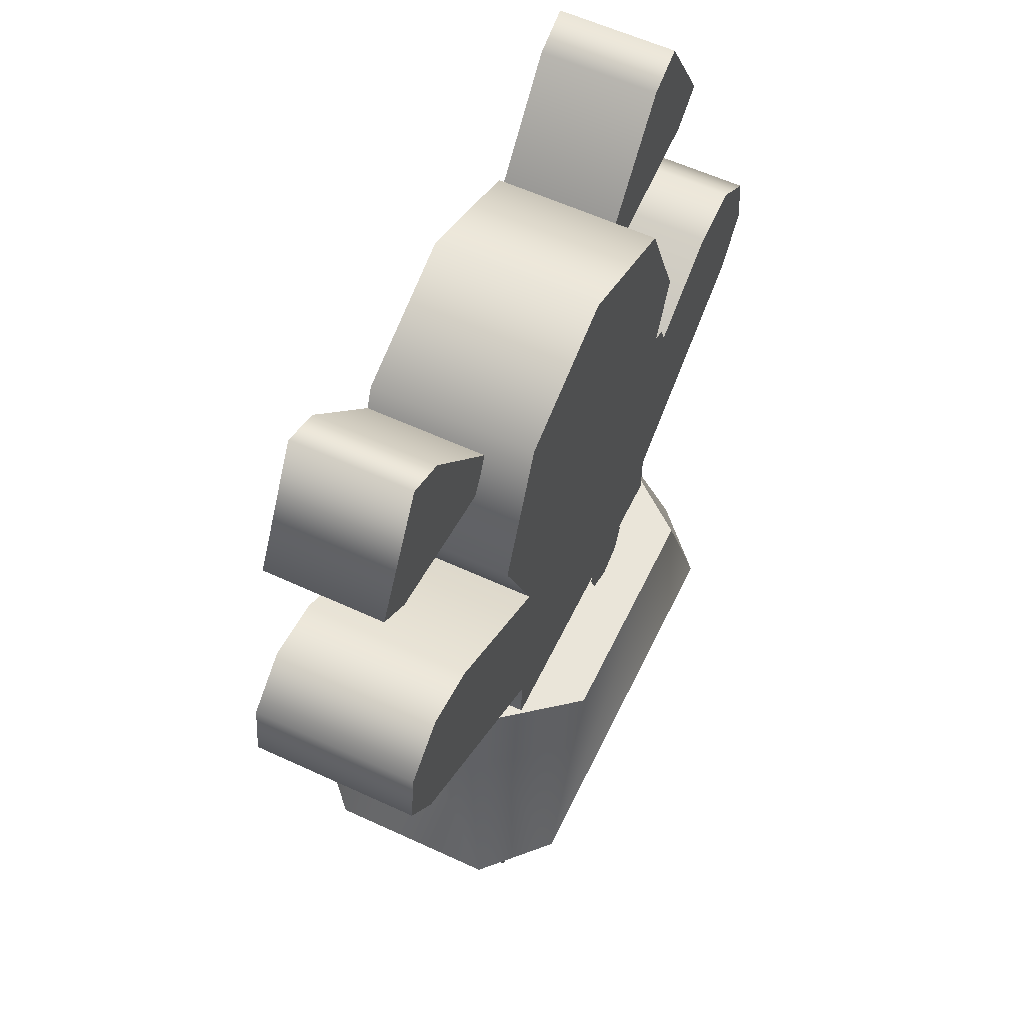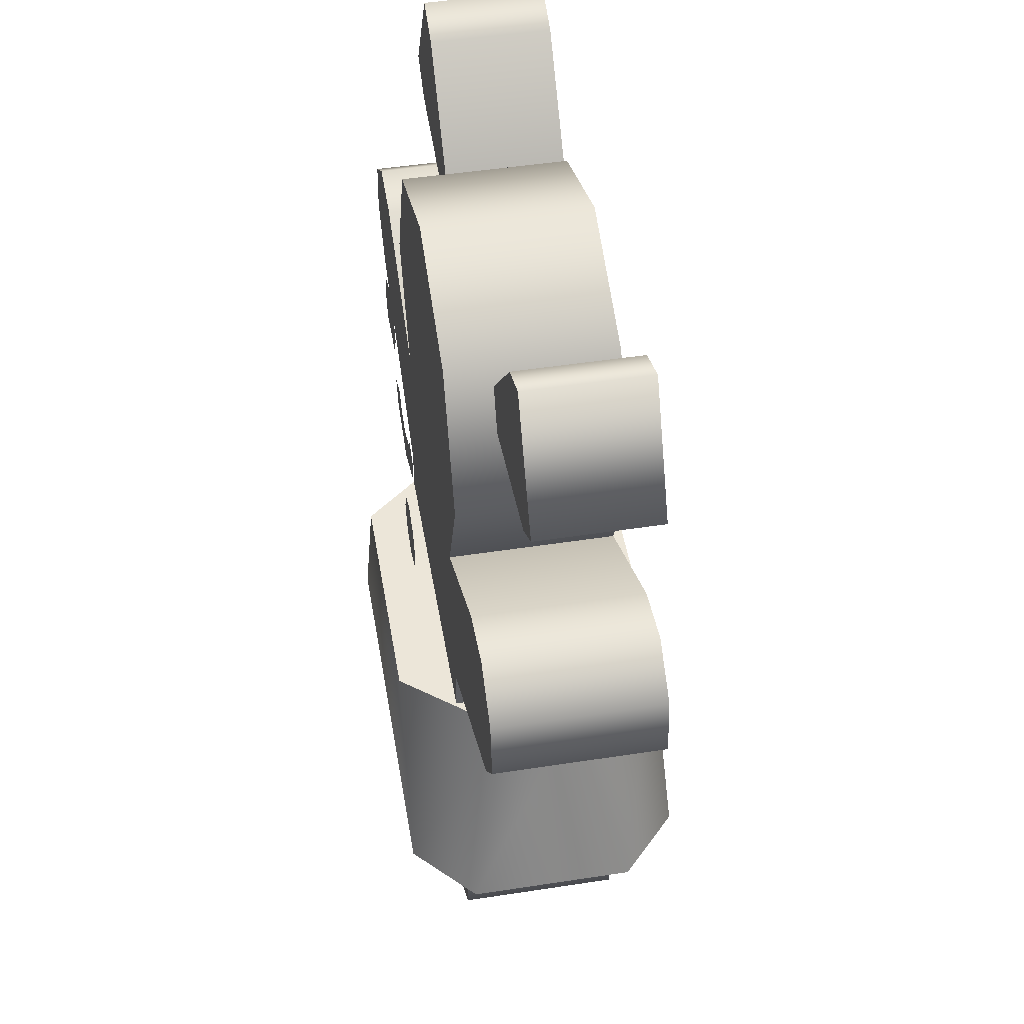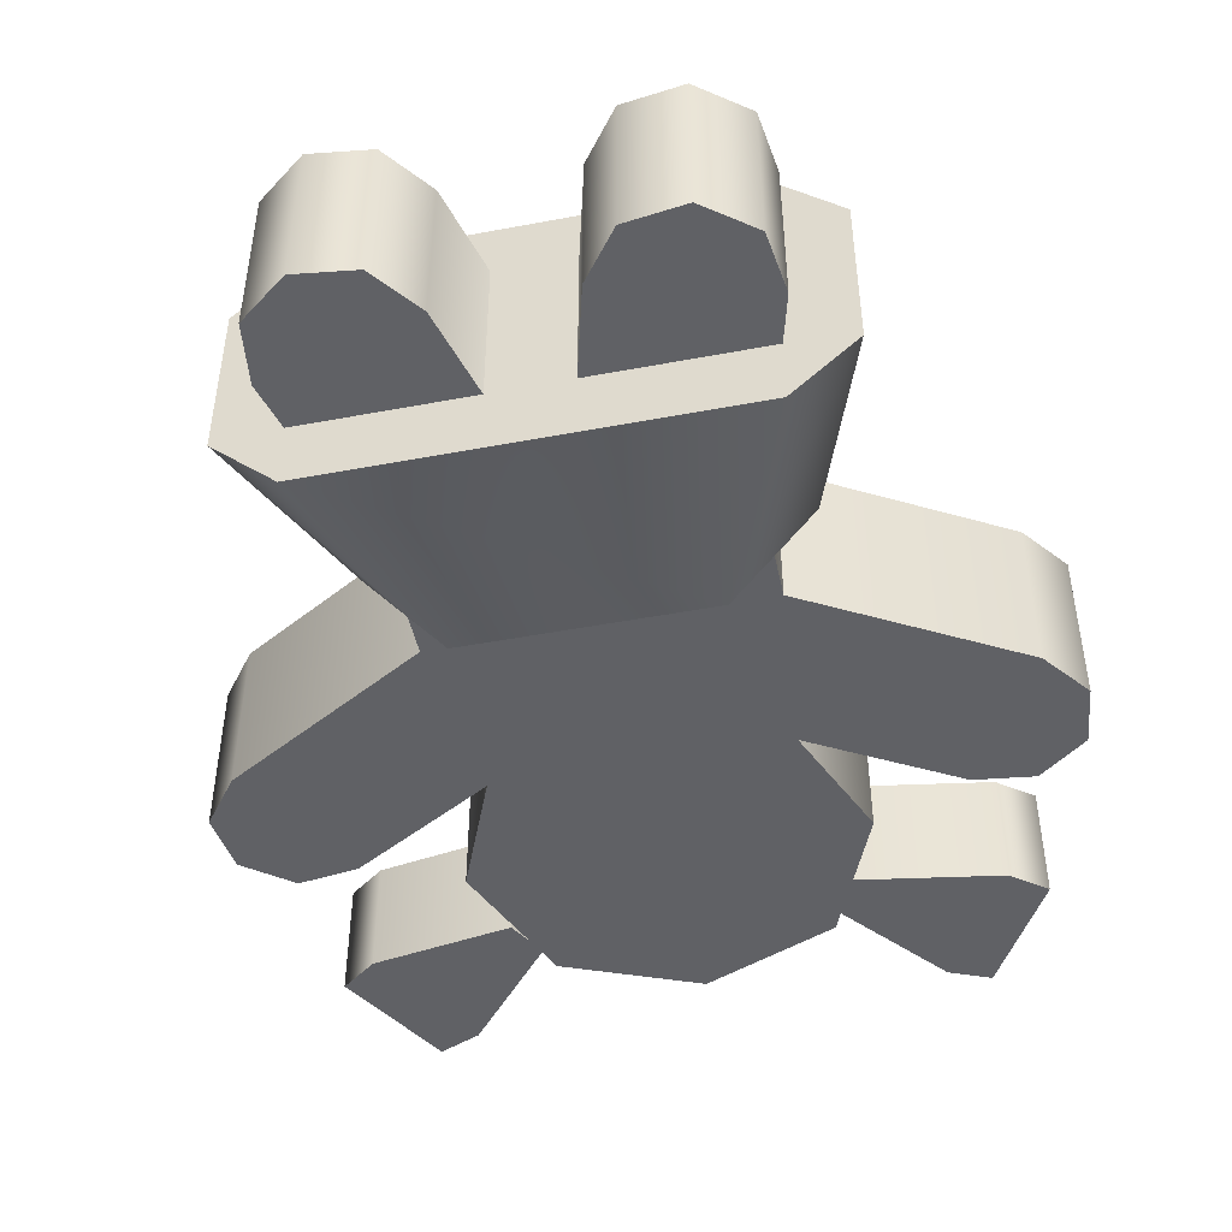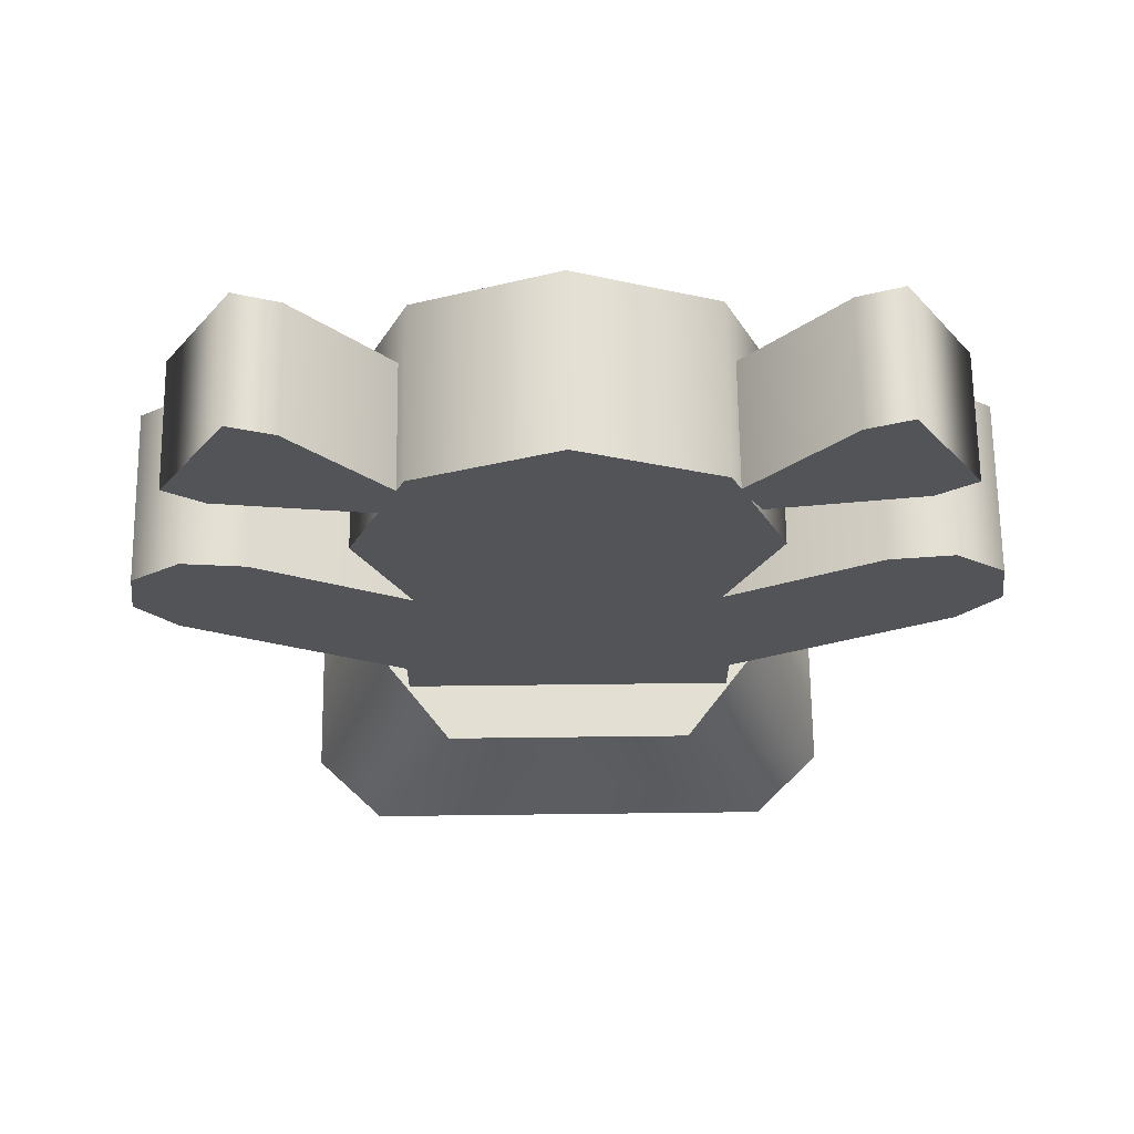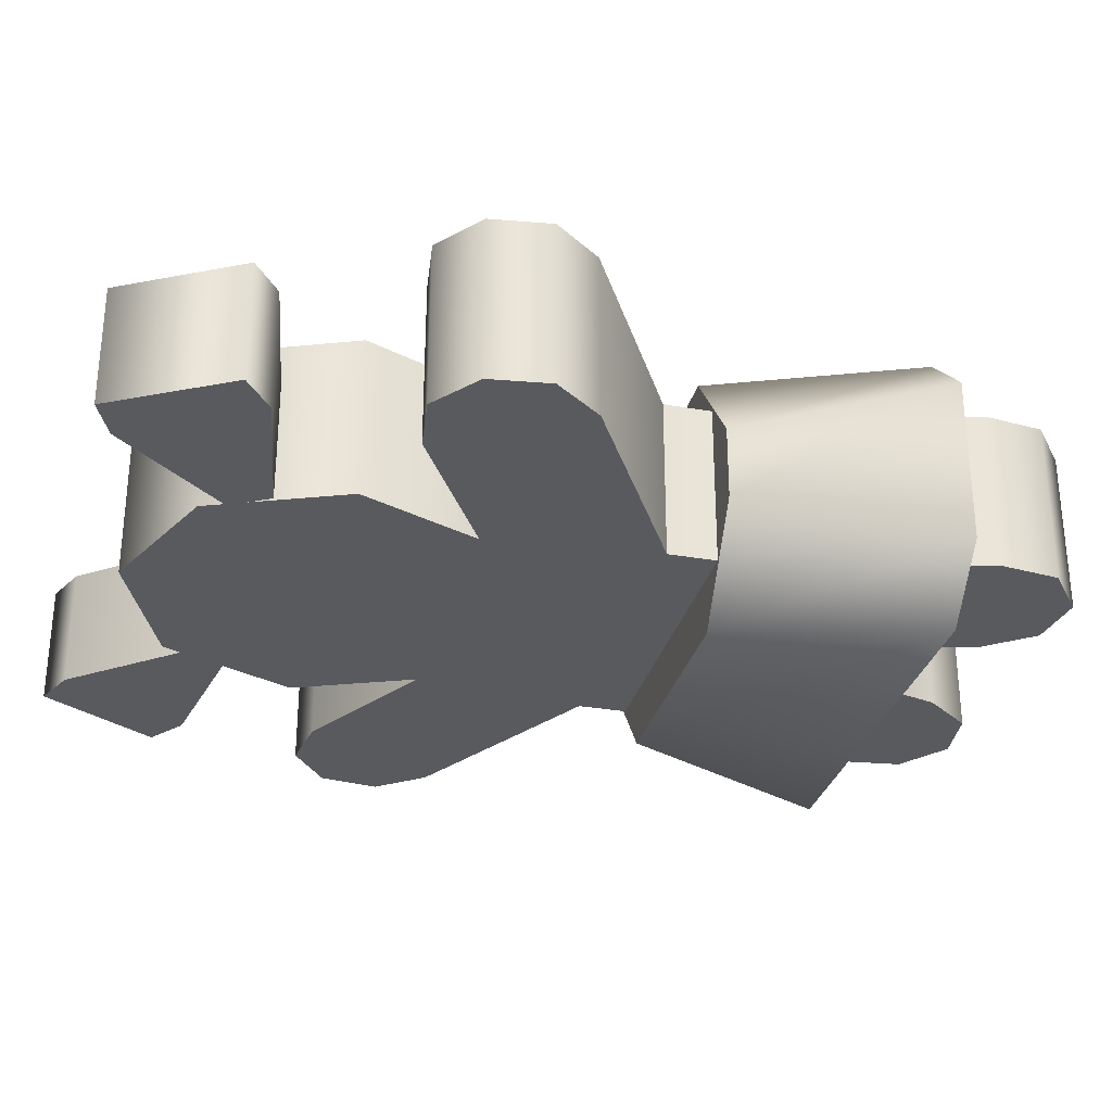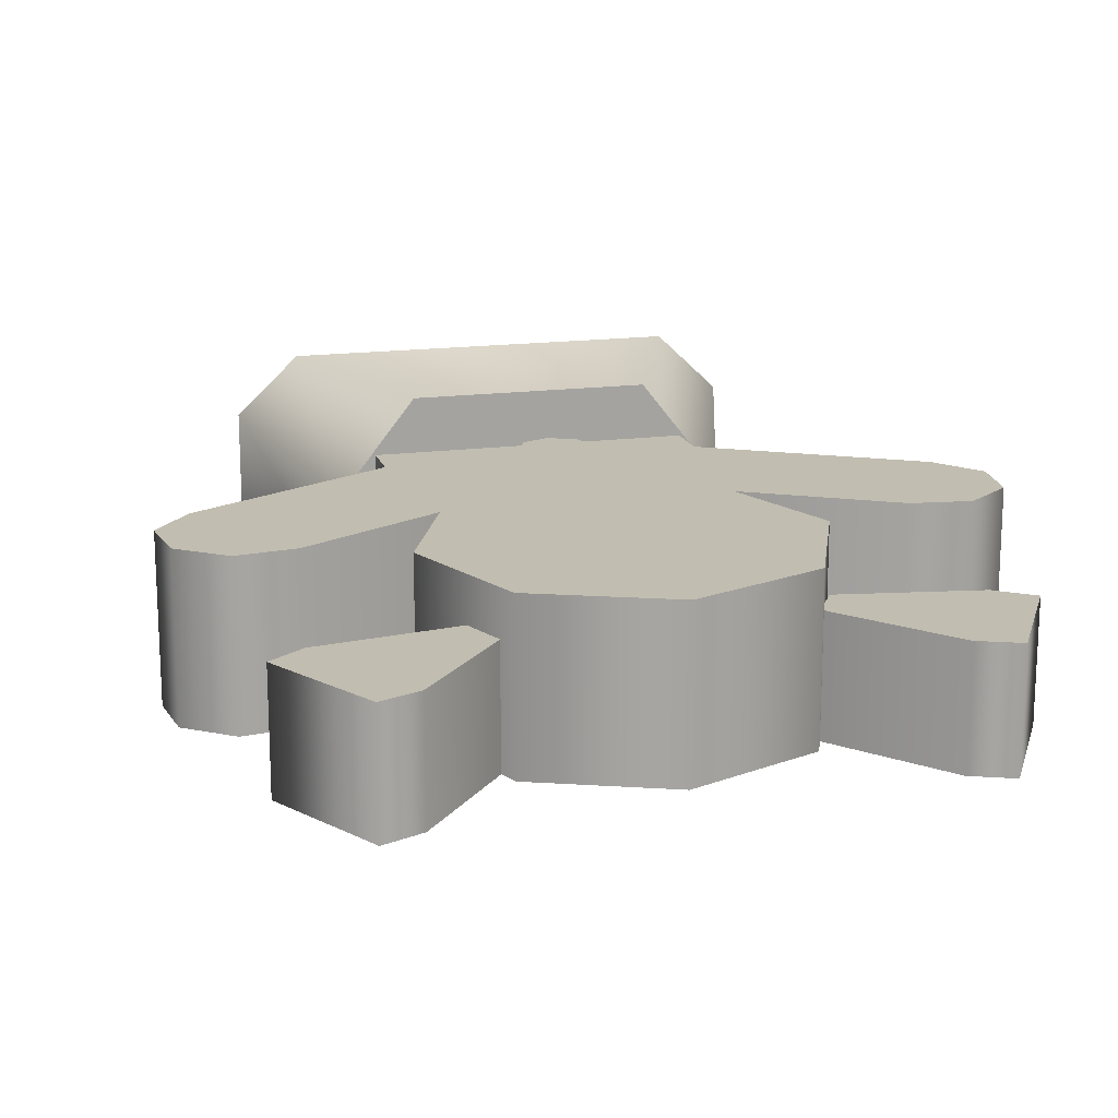
<metadata>
{"format":"obj","ext":"obj","renderer":"f3d","projection":"perspective","resolution":1024,"background":"white","views":[{"elev":58.5,"azim":-64.4,"up":"+Y"},{"elev":48.9,"azim":80.3,"up":"+Y"},{"elev":-47.4,"azim":12.0,"up":"+Z"},{"elev":66.6,"azim":179.3,"up":"+Y"},{"elev":-30.5,"azim":-104.3,"up":"+Z"},{"elev":16.7,"azim":165.0,"up":"+Z"}]}
</metadata>
<code>
g gingerbread-woman
v -0.02515 0.2842 0.05389 1 1 1
v -0.04749 0.2842 0.05389 1 1 1
v -0.02052 0.2953 0.05389 1 1 1
v -0.05212 0.2953 0.05389 1 1 1
v -0.02515 0.3065 0.05389 1 1 1
v -0.04749 0.3065 0.05389 1 1 1
v -0.03632 0.3111 0.05389 1 1 1
v 6.458e-11 0.179 0.05389 1 1 1
v -0.01117 0.1836 0.05389 1 1 1
v 0.01117 0.1836 0.05389 1 1 1
v 0.0158 0.1948 0.05389 1 1 1
v -0.0158 0.1948 0.05389 1 1 1
v 0.01117 0.206 0.05389 1 1 1
v -0.01117 0.206 0.05389 1 1 1
v 6.458e-11 0.2106 0.05389 1 1 1
v 6.457e-11 0.2453 0.05389 1 1 1
v -0.02216 0.2545 0.05389 1 1 1
v 0.02216 0.2545 0.05389 1 1 1
v 0.02675 0.2656 0.05389 1 1 1
v 6.457e-11 0.26 0.05389 1 1 1
v -0.02675 0.2656 0.05389 1 1 1
v 0.01177 0.2649 0.05389 1 1 1
v 0.01421 0.2708 0.05389 1 1 1
v -0.01177 0.2649 0.05389 1 1 1
v -0.01421 0.2708 0.05389 1 1 1
v 0.04749 0.2842 0.05389 1 1 1
v 0.02515 0.2842 0.05389 1 1 1
v 0.05212 0.2953 0.05389 1 1 1
v 0.02052 0.2953 0.05389 1 1 1
v 0.04749 0.3065 0.05389 1 1 1
v 0.02515 0.3065 0.05389 1 1 1
v 0.03632 0.3111 0.05389 1 1 1
v 0.08107 0.2953 -0.02633 1 1 1
v 0.05993 0.2443 -0.02633 1 1 1
v 0.08107 0.2953 0.04389 1 1 1
v 0.05993 0.2443 0.04389 1 1 1
v 0.154 0.2213 0.04389 1 1 1
v 0.154 0.2213 -0.02633 1 1 1
v 0.067 0.171 0.04389 1 1 1
v 0.067 0.171 -0.02633 1 1 1
v -0.146 0.2826 -0.02633 1 1 1
v -0.146 0.2826 0.04389 1 1 1
v -0.1663 0.267 -0.02633 1 1 1
v -0.1663 0.267 0.04389 1 1 1
v -0.09073 0.04103 -0.02633 1 1 1
v -0.09073 0.04103 0.04389 1 1 1
v -0.08738 0.01561 -0.02633 1 1 1
v -0.08738 0.01561 0.04389 1 1 1
v -0.06704 1.292e-10 0.04389 1 1 1
v -0.06704 1.292e-10 -0.02633 1 1 1
v 0.08738 0.01561 0.04389 1 1 1
v 0.08738 0.01561 -0.02633 1 1 1
v 0.06704 2.085e-14 0.04389 1 1 1
v 0.06704 0 -0.02633 1 1 1
v 0.1696 0.2416 -0.02633 1 1 1
v 0.1696 0.2416 0.04389 1 1 1
v 0.09073 0.04103 -0.02633 1 1 1
v 0.09073 0.04103 0.04389 1 1 1
v -0.004488 0.104 -0.02633 1 1 1
v -0.02601 0.02369 -0.02633 1 1 1
v -0.004488 0.104 0.04389 1 1 1
v -0.02601 0.02369 0.04389 1 1 1
v -0.067 0.171 -0.02633 1 1 1
v -0.067 0.171 0.04389 1 1 1
v -0.067 0.1296 -0.02633 1 1 1
v -0.067 0.1296 0.04389 1 1 1
v 0.04162 0.003347 0.04389 1 1 1
v 0.04162 0.003347 -0.02633 1 1 1
v -0.08107 0.2953 -0.02633 1 1 1
v -0.08107 0.2953 0.04389 1 1 1
v -0.05993 0.2443 -0.02633 1 1 1
v -0.05993 0.2443 0.04389 1 1 1
v 0.067 0.1296 -0.02633 1 1 1
v 0.067 0.1296 0.04389 1 1 1
v 0.146 0.2826 -0.02633 1 1 1
v 0.146 0.2826 0.04389 1 1 1
v 0.1205 0.2793 -0.02633 1 1 1
v 0.1205 0.2793 0.04389 1 1 1
v 0.004488 0.104 0.04389 1 1 1
v 0.004488 0.104 -0.02633 1 1 1
v 0.05733 0.3527 -0.02633 1 1 1
v 0.05733 0.3527 0.04389 1 1 1
v -0.05733 0.3527 -0.02633 1 1 1
v -0.05733 0.3527 0.04389 1 1 1
v 0.02601 0.02369 -0.02633 1 1 1
v 0.02601 0.02369 0.04389 1 1 1
v -0.1205 0.2793 -0.02633 1 1 1
v -0.1205 0.2793 0.04389 1 1 1
v -0.154 0.2213 0.04389 1 1 1
v -0.154 0.2213 -0.02633 1 1 1
v 0.1663 0.267 -0.02633 1 1 1
v 0.1663 0.267 0.04389 1 1 1
v 6.458e-11 0.3764 -0.02633 1 1 1
v 6.458e-11 0.3764 0.04389 1 1 1
v -0.04162 0.003347 0.04389 1 1 1
v -0.04162 0.003347 -0.02633 1 1 1
v -0.1696 0.2416 -0.02633 1 1 1
v -0.1696 0.2416 0.04389 1 1 1
v -0.07003 0.3257 -0.02633 1 1 1
v -0.06053 0.3421 -0.02633 1 1 1
v -0.1301 0.3357 -0.02633 1 1 1
v -0.1453 0.3472 -0.02633 1 1 1
v -0.0992 0.3891 -0.02633 1 1 1
v -0.1168 0.3966 -0.02633 1 1 1
v -0.07003 0.3257 0.02458 1 1 1
v -0.1301 0.3357 0.02458 1 1 1
v -0.1453 0.3472 0.02458 1 1 1
v -0.06053 0.3421 0.02458 1 1 1
v -0.0992 0.3891 0.02458 1 1 1
v -0.1168 0.3966 0.02458 1 1 1
v 0.1436 0.3476 -0.02633 1 1 1
v 0.1284 0.3361 -0.02633 1 1 1
v 0.1436 0.3476 0.02458 1 1 1
v 0.1284 0.3361 0.02458 1 1 1
v 0.06833 0.3261 -0.02633 1 1 1
v 0.05883 0.3426 -0.02633 1 1 1
v 0.06833 0.3261 0.02458 1 1 1
v 0.05883 0.3426 0.02458 1 1 1
v 0.09751 0.3896 -0.02633 1 1 1
v 0.1151 0.397 -0.02633 1 1 1
v 0.09751 0.3896 0.02458 1 1 1
v 0.1151 0.397 0.02458 1 1 1
f 3 2 1
f 2 3 4
f 4 3 5
f 4 5 6
f 6 5 7
f 10 9 8
f 9 10 11
f 9 11 12
f 12 11 13
f 12 13 14
f 14 13 15
f 18 17 16
f 17 18 19
f 17 19 20
f 20 21 17
f 20 19 22
f 22 19 23
f 21 20 24
f 21 24 25
f 28 27 26
f 27 28 29
f 29 28 30
f 29 30 31
f 31 30 32
f 35 34 33
f 34 35 36
f 39 38 37
f 38 39 40
f 43 42 41
f 42 43 44
f 47 46 45
f 46 47 48
f 48 50 49
f 50 48 47
f 53 52 51
f 52 53 54
f 56 38 55
f 38 56 37
f 58 52 57
f 52 58 51
f 61 60 59
f 60 61 62
f 65 64 63
f 64 65 66
f 67 54 53
f 54 67 68
f 71 70 69
f 70 71 72
f 74 57 73
f 57 74 58
f 77 76 75
f 76 77 78
f 61 80 79
f 80 61 59
f 82 33 81
f 33 82 35
f 69 84 83
f 84 69 70
f 85 79 80
f 79 85 86
f 87 72 71
f 72 87 88
f 34 78 77
f 78 34 36
f 89 63 64
f 63 89 90
f 45 66 65
f 66 45 46
f 92 55 91
f 55 92 56
f 41 88 87
f 88 41 42
f 39 73 40
f 73 39 74
f 93 82 81
f 82 93 94
f 49 96 95
f 96 49 50
f 68 86 85
f 86 68 67
f 62 96 60
f 96 62 95
f 75 92 91
f 92 75 76
f 83 94 93
f 94 83 84
f 97 44 43
f 44 97 98
f 90 98 97
f 98 90 89
f 47 96 50
f 96 47 60
f 60 47 45
f 60 45 59
f 59 45 65
f 59 65 80
f 80 65 73
f 57 80 73
f 57 85 80
f 52 85 57
f 52 68 85
f 68 52 54
f 73 65 40
f 40 65 63
f 40 63 90
f 40 90 38
f 38 90 55
f 55 90 97
f 55 97 34
f 55 34 91
f 91 34 77
f 91 77 75
f 97 71 34
f 71 97 43
f 71 33 34
f 71 43 87
f 87 43 41
f 33 71 69
f 33 69 83
f 33 83 81
f 81 83 93
f 51 67 53
f 67 51 86
f 86 51 58
f 86 58 79
f 79 58 74
f 79 74 61
f 66 61 74
f 66 74 39
f 46 61 66
f 66 39 64
f 46 62 61
f 64 39 37
f 48 62 46
f 48 95 62
f 95 48 49
f 64 37 89
f 89 37 56
f 89 56 98
f 98 56 36
f 36 56 92
f 36 92 78
f 78 92 76
f 72 98 36
f 35 72 36
f 98 72 44
f 44 72 88
f 44 88 42
f 72 35 70
f 70 35 82
f 70 82 84
f 84 82 94
f 101 100 99
f 100 101 102
f 100 102 103
f 103 102 104
f 105 101 99
f 101 105 106
f 106 102 101
f 102 106 107
f 100 105 99
f 105 100 108
f 103 108 100
f 108 103 109
f 104 109 103
f 109 104 110
f 107 104 102
f 104 107 110
f 108 106 105
f 106 108 107
f 107 108 109
f 107 109 110
f 113 112 111
f 112 113 114
f 117 116 115
f 116 117 118
f 116 112 115
f 112 116 111
f 111 116 119
f 111 119 120
f 118 119 116
f 119 118 121
f 114 115 112
f 115 114 117
f 119 122 120
f 122 119 121
f 120 113 111
f 113 120 122
f 114 118 117
f 118 114 113
f 118 113 121
f 121 113 122
g gingerbread-woman
f 3 2 1
f 2 3 4
f 4 3 5
f 4 5 6
f 6 5 7
f 10 9 8
f 9 10 11
f 9 11 12
f 12 11 13
f 12 13 14
f 14 13 15
f 18 17 16
f 17 18 19
f 17 19 20
f 20 21 17
f 20 19 22
f 22 19 23
f 21 20 24
f 21 24 25
f 28 27 26
f 27 28 29
f 29 28 30
f 29 30 31
f 31 30 32
f 35 34 33
f 34 35 36
f 39 38 37
f 38 39 40
f 43 42 41
f 42 43 44
f 47 46 45
f 46 47 48
f 48 50 49
f 50 48 47
f 53 52 51
f 52 53 54
f 56 38 55
f 38 56 37
f 58 52 57
f 52 58 51
f 61 60 59
f 60 61 62
f 65 64 63
f 64 65 66
f 67 54 53
f 54 67 68
f 71 70 69
f 70 71 72
f 74 57 73
f 57 74 58
f 77 76 75
f 76 77 78
f 61 80 79
f 80 61 59
f 82 33 81
f 33 82 35
f 69 84 83
f 84 69 70
f 85 79 80
f 79 85 86
f 87 72 71
f 72 87 88
f 34 78 77
f 78 34 36
f 89 63 64
f 63 89 90
f 45 66 65
f 66 45 46
f 92 55 91
f 55 92 56
f 41 88 87
f 88 41 42
f 39 73 40
f 73 39 74
f 93 82 81
f 82 93 94
f 49 96 95
f 96 49 50
f 68 86 85
f 86 68 67
f 62 96 60
f 96 62 95
f 75 92 91
f 92 75 76
f 83 94 93
f 94 83 84
f 97 44 43
f 44 97 98
f 90 98 97
f 98 90 89
f 47 96 50
f 96 47 60
f 60 47 45
f 60 45 59
f 59 45 65
f 59 65 80
f 80 65 73
f 57 80 73
f 57 85 80
f 52 85 57
f 52 68 85
f 68 52 54
f 73 65 40
f 40 65 63
f 40 63 90
f 40 90 38
f 38 90 55
f 55 90 97
f 55 97 34
f 55 34 91
f 91 34 77
f 91 77 75
f 97 71 34
f 71 97 43
f 71 33 34
f 71 43 87
f 87 43 41
f 33 71 69
f 33 69 83
f 33 83 81
f 81 83 93
f 51 67 53
f 67 51 86
f 86 51 58
f 86 58 79
f 79 58 74
f 79 74 61
f 66 61 74
f 66 74 39
f 46 61 66
f 66 39 64
f 46 62 61
f 64 39 37
f 48 62 46
f 48 95 62
f 95 48 49
f 64 37 89
f 89 37 56
f 89 56 98
f 98 56 36
f 36 56 92
f 36 92 78
f 78 92 76
f 72 98 36
f 35 72 36
f 98 72 44
f 44 72 88
f 44 88 42
f 72 35 70
f 70 35 82
f 70 82 84
f 84 82 94
f 101 100 99
f 100 101 102
f 100 102 103
f 103 102 104
f 105 101 99
f 101 105 106
f 106 102 101
f 102 106 107
f 100 105 99
f 105 100 108
f 103 108 100
f 108 103 109
f 104 109 103
f 109 104 110
f 107 104 102
f 104 107 110
f 108 106 105
f 106 108 107
f 107 108 109
f 107 109 110
f 113 112 111
f 112 113 114
f 117 116 115
f 116 117 118
f 116 112 115
f 112 116 111
f 111 116 119
f 111 119 120
f 118 119 116
f 119 118 121
f 114 115 112
f 115 114 117
f 119 122 120
f 122 119 121
f 120 113 111
f 113 120 122
f 114 118 117
f 118 114 113
f 118 113 121
f 121 113 122
g Group
v 0.08517 0.0607 -0.05483 1 1 1
v 0.1122 0.0607 -0.02899 1 1 1
v 0.05019 0.1503 -0.04985 1 1 1
v 0.08419 0.1503 -0.006707 1 1 1
v -0.1122 0.0607 -0.02899 1 1 1
v -0.08517 0.0607 -0.05483 1 1 1
v -0.05019 0.1503 -0.04985 1 1 1
v -0.08419 0.1503 -0.006707 1 1 1
v -0.08517 0.0607 0.06889 1 1 1
v -0.1122 0.0607 0.04324 1 1 1
v -0.08419 0.1503 0.02458 1 1 1
v -0.05019 0.1503 0.06741 1 1 1
v 0.1122 0.0607 0.04324 1 1 1
v 0.08517 0.0607 0.06889 1 1 1
v 0.08419 0.1503 0.02458 1 1 1
v 0.05019 0.1503 0.06741 1 1 1
f 125 124 123
f 126 124 125
f 129 128 127
f 130 129 127
f 133 132 131
f 131 134 133
f 137 136 135
f 136 137 138
f 136 124 135
f 124 136 123
f 123 136 131
f 123 131 128
f 128 131 127
f 127 131 132
f 125 137 126
f 137 125 138
f 138 125 129
f 138 129 134
f 134 129 130
f 134 130 133
f 126 135 124
f 135 126 137
f 132 130 127
f 130 132 133
f 138 131 136
f 131 138 134
f 128 125 123
f 125 128 129

</code>
